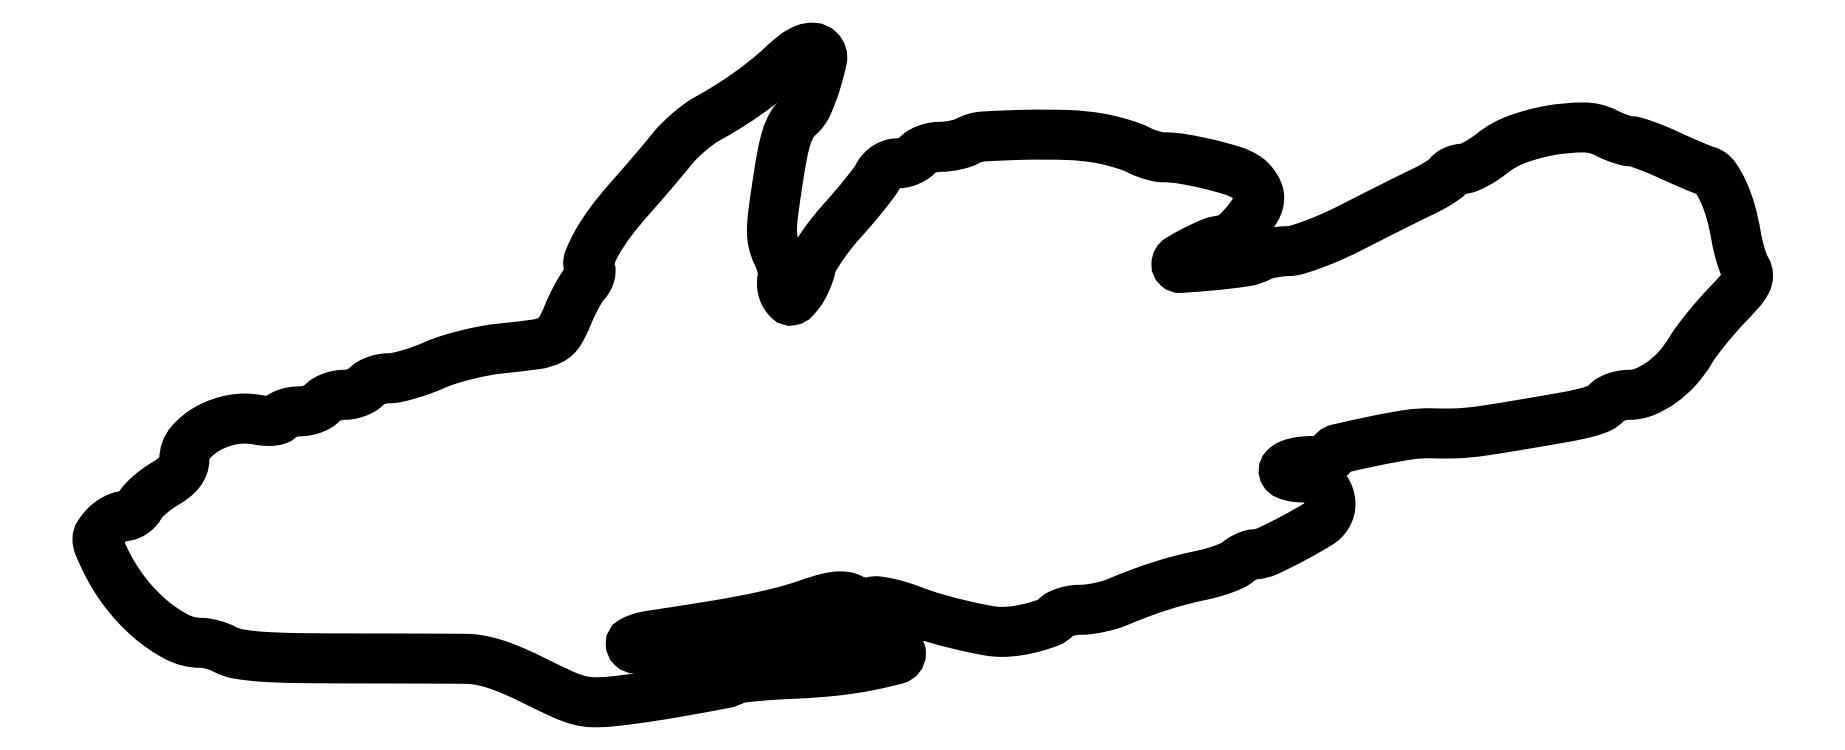
<metadata>
{"format":"dxf","ext":"dxf","renderer":"ezdxf+matplotlib","layout":"modelspace","background":"white","min_lineweight":24,"dpi":150}
</metadata>
<code>
0
SECTION
2
ENTITIES
0
POLYLINE
8
0
66
1
70
1
0
VERTEX
8
0
10
124.7
20
116
42
-0.01919
0
VERTEX
8
0
10
121.8
20
113.4
42
-0.01537
0
VERTEX
8
0
10
118.4
20
110.8
42
-0.01479
0
VERTEX
8
0
10
114.7
20
108.4
42
-0.01416
0
VERTEX
8
0
10
110.9
20
106.1
42
0.03341
0
VERTEX
8
0
10
109.3
20
105.1
42
0.01837
0
VERTEX
8
0
10
107.5
20
103.6
42
0.01825
0
VERTEX
8
0
10
105.8
20
102
42
0.02774
0
VERTEX
8
0
10
104.4
20
100.5
42
-0.00538
0
VERTEX
8
0
10
103
20
98.75
42
-0.002236
0
VERTEX
8
0
10
101
20
96.42
42
-0.002212
0
VERTEX
8
0
10
98.86
20
93.95
42
-0.002856
0
VERTEX
8
0
10
96.88
20
91.7
42
0.01942
0
VERTEX
8
0
10
93.43
20
87.51
42
0.03232
0
VERTEX
8
0
10
90.91
20
83.7
42
0.03556
0
VERTEX
8
0
10
89.41
20
80.58
42
0.2372
0
VERTEX
8
0
10
89.56
20
78.91
42
-0.1513
0
VERTEX
8
0
10
89.69
20
78.39
42
-0.06618
0
VERTEX
8
0
10
89.56
20
77.68
42
-0.05687
0
VERTEX
8
0
10
89.21
20
76.91
42
-0.04827
0
VERTEX
8
0
10
88.68
20
76.19
42
0.04472
0
VERTEX
8
0
10
87.99
20
75.26
42
0.0142
0
VERTEX
8
0
10
87.12
20
73.76
42
0.01405
0
VERTEX
8
0
10
86.24
20
72.02
42
0.01519
0
VERTEX
8
0
10
85.49
20
70.29
42
-0.0431
0
VERTEX
8
0
10
84.03
20
67.38
42
-0.1416
0
VERTEX
8
0
10
82.46
20
65.95
42
-0.08093
0
VERTEX
8
0
10
79.88
20
65.17
42
-0.008427
0
VERTEX
8
0
10
73.57
20
64.43
42
0.02146
0
VERTEX
8
0
10
70.52
20
63.99
42
0.01457
0
VERTEX
8
0
10
67.1
20
63.24
42
0.0147
0
VERTEX
8
0
10
63.83
20
62.32
42
0.02832
0
VERTEX
8
0
10
61.29
20
61.36
42
-0.01743
0
VERTEX
8
0
10
59.03
20
60.46
42
-0.01646
0
VERTEX
8
0
10
56.68
20
59.69
42
-0.01667
0
VERTEX
8
0
10
54.55
20
59.16
42
-0.0536
0
VERTEX
8
0
10
53.09
20
59
42
0.04679
0
VERTEX
8
0
10
51.91
20
58.89
42
0.04107
0
VERTEX
8
0
10
50.72
20
58.56
42
0.04324
0
VERTEX
8
0
10
49.68
20
58.08
42
0.08873
0
VERTEX
8
0
10
49
20
57.5
42
-0.08652
0
VERTEX
8
0
10
48.32
20
56.92
42
-0.04355
0
VERTEX
8
0
10
47.31
20
56.44
42
-0.04151
0
VERTEX
8
0
10
46.15
20
56.11
42
-0.04824
0
VERTEX
8
0
10
45
20
56
42
0.04824
0
VERTEX
8
0
10
43.85
20
55.89
42
0.04151
0
VERTEX
8
0
10
42.69
20
55.56
42
0.04355
0
VERTEX
8
0
10
41.68
20
55.08
42
0.08652
0
VERTEX
8
0
10
41
20
54.5
42
-0.08802
0
VERTEX
8
0
10
40.32
20
53.92
42
-0.04335
0
VERTEX
8
0
10
39.29
20
53.44
42
-0.04122
0
VERTEX
8
0
10
38.11
20
53.11
42
-0.04725
0
VERTEX
8
0
10
36.94
20
53
42
0.03558
0
VERTEX
8
0
10
35.81
20
52.92
42
0.04008
0
VERTEX
8
0
10
34.75
20
52.68
42
0.04395
0
VERTEX
8
0
10
33.9
20
52.33
42
0.1356
0
VERTEX
8
0
10
33.44
20
51.91
42
-0.1714
0
VERTEX
8
0
10
32.94
20
51.5
42
-0.05893
0
VERTEX
8
0
10
32
20
51.29
42
-0.04582
0
VERTEX
8
0
10
30.75
20
51.28
42
-0.02623
0
VERTEX
8
0
10
29.26
20
51.48
42
0.09093
0
VERTEX
8
0
10
24.79
20
51.5
42
0.07975
0
VERTEX
8
0
10
20.38
20
49.95
42
0.09043
0
VERTEX
8
0
10
17.13
20
47.35
42
0.1805
0
VERTEX
8
0
10
16
20
44.31
42
-0.08916
0
VERTEX
8
0
10
15.78
20
43.11
42
-0.0785
0
VERTEX
8
0
10
15.16
20
42
42
-0.06173
0
VERTEX
8
0
10
14.08
20
40.94
42
-0.03053
0
VERTEX
8
0
10
12.47
20
39.85
42
0.02401
0
VERTEX
8
0
10
11.05
20
38.92
42
0.02238
0
VERTEX
8
0
10
9.688
20
37.83
42
0.02299
0
VERTEX
8
0
10
8.565
20
36.75
42
0.06732
0
VERTEX
8
0
10
7.939
20
35.89
42
-0.06698
0
VERTEX
8
0
10
7.418
20
35.16
42
-0.05563
0
VERTEX
8
0
10
6.694
20
34.55
42
-0.05766
0
VERTEX
8
0
10
5.887
20
34.14
42
-0.09005
0
VERTEX
8
0
10
5.12
20
34
42
0.08495
0
VERTEX
8
0
10
4.298
20
33.86
42
0.04067
0
VERTEX
8
0
10
3.318
20
33.42
42
0.03878
0
VERTEX
8
0
10
2.343
20
32.78
42
0.04468
0
VERTEX
8
0
10
1.527
20
32.03
42
0.03707
0
VERTEX
8
0
10
0.529
20
30.75
42
0.1482
0
VERTEX
8
0
10
0.2446
20
29.81
42
0.09879
0
VERTEX
8
0
10
0.4747
20
28.66
42
0.01178
0
VERTEX
8
0
10
1.532
20
26.28
42
0.05044
0
VERTEX
8
0
10
5.062
20
20.43
42
0.05237
0
VERTEX
8
0
10
9.653
20
15.48
42
0.05797
0
VERTEX
8
0
10
14.56
20
12.11
42
0.1222
0
VERTEX
8
0
10
19.03
20
11
42
-0.04272
0
VERTEX
8
0
10
19.99
20
10.92
42
-0.02331
0
VERTEX
8
0
10
21.14
20
10.66
42
-0.02307
0
VERTEX
8
0
10
22.3
20
10.29
42
-0.03379
0
VERTEX
8
0
10
23.28
20
9.85
42
0.08184
0
VERTEX
8
0
10
25.86
20
8.972
42
0.02454
0
VERTEX
8
0
10
30
20
8.491
42
0.01389
0
VERTEX
8
0
10
36.57
20
8.236
42
0.002666
0
VERTEX
8
0
10
48.5
20
8.167
42
-0.000382
0
VERTEX
8
0
10
54.2
20
8.16
42
-0.000416
0
VERTEX
8
0
10
59.74
20
8.145
42
-0.00039
0
VERTEX
8
0
10
64.48
20
8.124
42
-0.002042
0
VERTEX
8
0
10
67.1
20
8.1
42
-0.04417
0
VERTEX
8
0
10
69.69
20
7.836
42
-0.03124
0
VERTEX
8
0
10
72.53
20
7.104
42
-0.02495
0
VERTEX
8
0
10
75.83
20
5.841
42
-0.01237
0
VERTEX
8
0
10
79.9
20
3.93
42
0.008985
0
VERTEX
8
0
10
84.71
20
1.628
42
0.04178
0
VERTEX
8
0
10
87.61
20
0.588
42
0.05937
0
VERTEX
8
0
10
90.13
20
0.2259
42
0.03126
0
VERTEX
8
0
10
93.3
20
0.3483
42
0.01183
0
VERTEX
8
0
10
99.44
20
1.118
42
0.006781
0
VERTEX
8
0
10
106.8
20
2.321
42
0.00329
0
VERTEX
8
0
10
114
20
3.637
42
0.09147
0
VERTEX
8
0
10
115.7
20
4.323
42
-0.1099
0
VERTEX
8
0
10
116.5
20
4.604
42
-0.004935
0
VERTEX
8
0
10
119.5
20
4.917
42
-0.008084
0
VERTEX
8
0
10
123
20
5.2
42
-0.005678
0
VERTEX
8
0
10
127
20
5.409
42
0.01625
0
VERTEX
8
0
10
133.9
20
5.921
42
0.02198
0
VERTEX
8
0
10
140.1
20
6.861
42
0.01621
0
VERTEX
8
0
10
145.1
20
8.01
42
0.3403
0
VERTEX
8
0
10
146
20
9.146
42
0.1708
0
VERTEX
8
0
10
145.9
20
9.529
42
0.01933
0
VERTEX
8
0
10
145.3
20
10.23
42
0.02163
0
VERTEX
8
0
10
144.4
20
11.04
42
0.01598
0
VERTEX
8
0
10
143.5
20
11.86
42
0.09857
0
VERTEX
8
0
10
141.1
20
13.03
42
0.06896
0
VERTEX
8
0
10
138.3
20
13.42
42
0.05613
0
VERTEX
8
0
10
134.8
20
13.03
42
0.03345
0
VERTEX
8
0
10
130.8
20
11.83
42
-0.03883
0
VERTEX
8
0
10
129.5
20
11.45
42
-0.05745
0
VERTEX
8
0
10
128.3
20
11.34
42
-0.0618
0
VERTEX
8
0
10
127.2
20
11.51
42
-0.05496
0
VERTEX
8
0
10
126.1
20
11.95
42
0.046
0
VERTEX
8
0
10
125
20
12.42
42
0.07737
0
VERTEX
8
0
10
124
20
12.57
42
0.07717
0
VERTEX
8
0
10
123
20
12.41
42
0.04553
0
VERTEX
8
0
10
121.9
20
11.95
42
-0.105
0
VERTEX
8
0
10
118.5
20
10.96
42
-0.00719
0
VERTEX
8
0
10
108.5
20
10.37
42
-0.003593
0
VERTEX
8
0
10
97.89
20
9.981
42
-0.423
0
VERTEX
8
0
10
97
20
10.84
42
-0.2647
0
VERTEX
8
0
10
97.23
20
11.24
42
-0.03858
0
VERTEX
8
0
10
98.1
20
11.68
42
-0.03522
0
VERTEX
8
0
10
99.31
20
12.07
42
-0.02322
0
VERTEX
8
0
10
100.8
20
12.35
42
0.003042
0
VERTEX
8
0
10
111.4
20
14.01
42
0.008914
0
VERTEX
8
0
10
118.8
20
15.32
42
0.01273
0
VERTEX
8
0
10
124.2
20
16.55
42
0.02121
0
VERTEX
8
0
10
128.8
20
17.9
42
-0.01166
0
VERTEX
8
0
10
132
20
18.92
42
-0.03907
0
VERTEX
8
0
10
134.1
20
19.38
42
-0.06142
0
VERTEX
8
0
10
135.7
20
19.39
42
-0.09394
0
VERTEX
8
0
10
137.1
20
18.97
42
0.04931
0
VERTEX
8
0
10
138
20
18.6
42
0.03846
0
VERTEX
8
0
10
139
20
18.37
42
0.03959
0
VERTEX
8
0
10
140
20
18.31
42
0.07252
0
VERTEX
8
0
10
140.8
20
18.44
42
-0.1101
0
VERTEX
8
0
10
141.8
20
18.53
42
-0.02038
0
VERTEX
8
0
10
143.6
20
18.21
42
-0.02098
0
VERTEX
8
0
10
145.8
20
17.65
42
-0.01778
0
VERTEX
8
0
10
148
20
16.88
42
0.02139
0
VERTEX
8
0
10
152.1
20
15.52
42
0.01258
0
VERTEX
8
0
10
157
20
14.23
42
0.0116
0
VERTEX
8
0
10
161.7
20
13.24
42
0.04952
0
VERTEX
8
0
10
164.5
20
12.99
42
0.03655
0
VERTEX
8
0
10
167.3
20
13.23
42
0.02696
0
VERTEX
8
0
10
170.2
20
13.87
42
0.02483
0
VERTEX
8
0
10
172.9
20
14.73
42
0.1288
0
VERTEX
8
0
10
174.1
20
15.61
42
-0.1047
0
VERTEX
8
0
10
174.8
20
16.14
42
-0.04007
0
VERTEX
8
0
10
175.9
20
16.59
42
-0.03748
0
VERTEX
8
0
10
177.2
20
16.9
42
-0.03768
0
VERTEX
8
0
10
178.6
20
17
42
0.03235
0
VERTEX
8
0
10
180.1
20
17.1
42
0.01861
0
VERTEX
8
0
10
181.9
20
17.4
42
0.01853
0
VERTEX
8
0
10
183.7
20
17.84
42
0.02931
0
VERTEX
8
0
10
185.2
20
18.37
42
-0.008827
0
VERTEX
8
0
10
189.4
20
20.02
42
-0.01272
0
VERTEX
8
0
10
193.1
20
21.32
42
-0.01356
0
VERTEX
8
0
10
196.7
20
22.37
42
-0.01255
0
VERTEX
8
0
10
200.5
20
23.25
42
0.01776
0
VERTEX
8
0
10
202.5
20
23.74
42
0.01841
0
VERTEX
8
0
10
204.5
20
24.38
42
0.01846
0
VERTEX
8
0
10
206.1
20
25.05
42
0.072
0
VERTEX
8
0
10
207.1
20
25.64
42
-0.03688
0
VERTEX
8
0
10
207.8
20
26.17
42
-0.03049
0
VERTEX
8
0
10
208.6
20
26.62
42
-0.03153
0
VERTEX
8
0
10
209.4
20
26.94
42
-0.06864
0
VERTEX
8
0
10
210.1
20
27.06
42
0.09857
0
VERTEX
8
0
10
212.6
20
27.66
42
0.01429
0
VERTEX
8
0
10
217.2
20
29.99
42
0.01312
0
VERTEX
8
0
10
221.8
20
32.58
42
0.1215
0
VERTEX
8
0
10
223.4
20
34.17
42
0.1507
0
VERTEX
8
0
10
223.9
20
36.37
42
0.1275
0
VERTEX
8
0
10
223.2
20
38.66
42
0.122
0
VERTEX
8
0
10
221.4
20
40.38
42
0.1315
0
VERTEX
8
0
10
219.1
20
41
42
-0.02797
0
VERTEX
8
0
10
217.9
20
41.07
42
-0.03438
0
VERTEX
8
0
10
216.8
20
41.26
42
-0.03677
0
VERTEX
8
0
10
216
20
41.55
42
-0.1565
0
VERTEX
8
0
10
215.6
20
41.9
42
-0.3357
0
VERTEX
8
0
10
215.6
20
42.69
42
-0.1154
0
VERTEX
8
0
10
216.6
20
43.38
42
-0.06181
0
VERTEX
8
0
10
218.5
20
43.85
42
-0.03067
0
VERTEX
8
0
10
221
20
44
42
0.04128
0
VERTEX
8
0
10
222.1
20
44.09
42
0.05055
0
VERTEX
8
0
10
223.1
20
44.37
42
0.05881
0
VERTEX
8
0
10
223.9
20
44.77
42
0.1633
0
VERTEX
8
0
10
224.2
20
45.25
42
-0.2604
0
VERTEX
8
0
10
225.3
20
46.16
42
-0.00601
0
VERTEX
8
0
10
231.7
20
47.6
42
-0.01321
0
VERTEX
8
0
10
238.1
20
48.76
42
-0.04564
0
VERTEX
8
0
10
242.2
20
49.02
42
0.01051
0
VERTEX
8
0
10
245.8
20
48.99
42
0.01956
0
VERTEX
8
0
10
248.7
20
49.14
42
0.0149
0
VERTEX
8
0
10
252.1
20
49.55
42
0.003787
0
VERTEX
8
0
10
257.5
20
50.41
42
0.002134
0
VERTEX
8
0
10
266.5
20
51.96
42
0.01835
0
VERTEX
8
0
10
270.5
20
52.82
42
0.04297
0
VERTEX
8
0
10
272.8
20
53.59
42
0.1151
0
VERTEX
8
0
10
274.1
20
54.61
42
-0.09544
0
VERTEX
8
0
10
274.7
20
55.14
42
-0.0421
0
VERTEX
8
0
10
275.8
20
55.59
42
-0.03964
0
VERTEX
8
0
10
277
20
55.9
42
-0.0427
0
VERTEX
8
0
10
278.2
20
56
42
0.0991
0
VERTEX
8
0
10
281
20
56.57
42
0.05768
0
VERTEX
8
0
10
284
20
58.27
42
0.05265
0
VERTEX
8
0
10
286.9
20
60.83
42
0.04968
0
VERTEX
8
0
10
289.2
20
63.99
42
-0.02543
0
VERTEX
8
0
10
290.3
20
65.66
42
-0.009937
0
VERTEX
8
0
10
292
20
67.87
42
-0.009806
0
VERTEX
8
0
10
294
20
70.18
42
-0.01203
0
VERTEX
8
0
10
295.9
20
72.27
42
0.01048
0
VERTEX
8
0
10
298.3
20
74.9
42
0.05884
0
VERTEX
8
0
10
299.4
20
76.47
42
0.1253
0
VERTEX
8
0
10
299.7
20
77.67
42
0.1377
0
VERTEX
8
0
10
299.4
20
78.81
42
-0.05127
0
VERTEX
8
0
10
298.9
20
79.78
42
-0.01535
0
VERTEX
8
0
10
298.4
20
81.34
42
-0.01522
0
VERTEX
8
0
10
297.9
20
83.14
42
-0.01593
0
VERTEX
8
0
10
297.5
20
84.94
42
0.0263
0
VERTEX
8
0
10
296.6
20
89.21
42
0.03831
0
VERTEX
8
0
10
295.2
20
92.84
42
0.04422
0
VERTEX
8
0
10
293.7
20
95.5
42
0.1701
0
VERTEX
8
0
10
292.2
20
96.61
42
-0.02249
0
VERTEX
8
0
10
291.2
20
96.95
42
-0.003984
0
VERTEX
8
0
10
289.5
20
97.69
42
-0.004305
0
VERTEX
8
0
10
287.4
20
98.59
42
-0.003865
0
VERTEX
8
0
10
285.2
20
99.56
42
0.01009
0
VERTEX
8
0
10
283.1
20
100.5
42
0.01211
0
VERTEX
8
0
10
281.1
20
101.3
42
0.01086
0
VERTEX
8
0
10
279.3
20
101.9
42
0.07527
0
VERTEX
8
0
10
278.4
20
102
42
-0.06323
0
VERTEX
8
0
10
277.6
20
102.1
42
-0.01874
0
VERTEX
8
0
10
276.5
20
102.4
42
-0.01848
0
VERTEX
8
0
10
275.2
20
102.9
42
-0.01895
0
VERTEX
8
0
10
274
20
103.5
42
0.1202
0
VERTEX
8
0
10
269.9
20
104.5
42
0.04363
0
VERTEX
8
0
10
263.8
20
104
42
0.04358
0
VERTEX
8
0
10
257.8
20
102.3
42
0.08057
0
VERTEX
8
0
10
253.3
20
99.84
42
-0.02226
0
VERTEX
8
0
10
251.8
20
98.76
42
-0.0241
0
VERTEX
8
0
10
250.2
20
97.84
42
-0.02454
0
VERTEX
8
0
10
248.8
20
97.18
42
-0.0973
0
VERTEX
8
0
10
247.9
20
97
42
0.05556
0
VERTEX
8
0
10
247.2
20
96.92
42
0.0496
0
VERTEX
8
0
10
246.4
20
96.67
42
0.05258
0
VERTEX
8
0
10
245.8
20
96.31
42
0.09702
0
VERTEX
8
0
10
245.4
20
95.89
42
-0.09673
0
VERTEX
8
0
10
244.9
20
95.34
42
-0.0159
0
VERTEX
8
0
10
243.7
20
94.53
42
-0.01698
0
VERTEX
8
0
10
242.2
20
93.65
42
-0.01426
0
VERTEX
8
0
10
240.6
20
92.82
42
0.004119
0
VERTEX
8
0
10
238.5
20
91.78
42
0.001222
0
VERTEX
8
0
10
235.2
20
90.16
42
0.001226
0
VERTEX
8
0
10
231.6
20
88.31
42
0.001323
0
VERTEX
8
0
10
228
20
86.5
42
-0.01363
0
VERTEX
8
0
10
224.5
20
84.81
42
-0.01529
0
VERTEX
8
0
10
221
20
83.39
42
-0.01499
0
VERTEX
8
0
10
218
20
82.36
42
-0.06987
0
VERTEX
8
0
10
216.2
20
82.07
42
0.02273
0
VERTEX
8
0
10
214.8
20
81.97
42
0.01987
0
VERTEX
8
0
10
213.3
20
81.76
42
0.02034
0
VERTEX
8
0
10
212.1
20
81.45
42
0.05449
0
VERTEX
8
0
10
211.2
20
81.1
42
-0.08559
0
VERTEX
8
0
10
208.4
20
80.18
42
-0.0139
0
VERTEX
8
0
10
202.7
20
79.49
42
-0.007446
0
VERTEX
8
0
10
196.7
20
79.03
42
-0.4326
0
VERTEX
8
0
10
196
20
79.7
42
-0.2636
0
VERTEX
8
0
10
196.5
20
80.63
42
-0.01599
0
VERTEX
8
0
10
199.4
20
82.24
42
-0.02213
0
VERTEX
8
0
10
202.4
20
83.62
42
-0.09714
0
VERTEX
8
0
10
204.3
20
84
42
0.1797
0
VERTEX
8
0
10
206.1
20
84.65
42
0.03811
0
VERTEX
8
0
10
208.4
20
87
42
0.03925
0
VERTEX
8
0
10
210.4
20
89.72
42
0.1385
0
VERTEX
8
0
10
211
20
91.78
42
0.09132
0
VERTEX
8
0
10
210.8
20
92.73
42
0.05119
0
VERTEX
8
0
10
210.3
20
93.78
42
0.04876
0
VERTEX
8
0
10
209.5
20
94.76
42
0.05682
0
VERTEX
8
0
10
208.6
20
95.52
42
0.07069
0
VERTEX
8
0
10
206.2
20
96.66
42
0.01598
0
VERTEX
8
0
10
201.8
20
97.86
42
0.01733
0
VERTEX
8
0
10
197.1
20
98.8
42
0.04017
0
VERTEX
8
0
10
193.6
20
99.09
42
-0.05019
0
VERTEX
8
0
10
192.7
20
99.19
42
-0.02113
0
VERTEX
8
0
10
191.5
20
99.49
42
-0.02065
0
VERTEX
8
0
10
190.2
20
99.92
42
-0.02529
0
VERTEX
8
0
10
189.1
20
100.4
42
0.03256
0
VERTEX
8
0
10
187.8
20
101
42
0.01322
0
VERTEX
8
0
10
185.9
20
101.6
42
0.01302
0
VERTEX
8
0
10
183.9
20
102.2
42
0.01617
0
VERTEX
8
0
10
182
20
102.5
42
0.03488
0
VERTEX
8
0
10
176.4
20
103.1
42
0.01366
0
VERTEX
8
0
10
168.6
20
103.2
42
0.009815
0
VERTEX
8
0
10
161
20
102.9
42
0.1082
0
VERTEX
8
0
10
158.1
20
102
42
-0.04741
0
VERTEX
8
0
10
157.1
20
101.6
42
-0.02294
0
VERTEX
8
0
10
155.8
20
101.3
42
-0.02252
0
VERTEX
8
0
10
154.5
20
101.1
42
-0.03003
0
VERTEX
8
0
10
153.2
20
101
42
0.04541
0
VERTEX
8
0
10
152
20
100.9
42
0.04062
0
VERTEX
8
0
10
150.7
20
100.6
42
0.0429
0
VERTEX
8
0
10
149.7
20
100.1
42
0.09091
0
VERTEX
8
0
10
149
20
99.5
42
-0.0762
0
VERTEX
8
0
10
148.4
20
98.93
42
-0.04448
0
VERTEX
8
0
10
147.4
20
98.44
42
-0.04329
0
VERTEX
8
0
10
146.4
20
98.11
42
-0.05581
0
VERTEX
8
0
10
145.4
20
98
42
0.07558
0
VERTEX
8
0
10
144.4
20
97.84
42
0.06635
0
VERTEX
8
0
10
143.4
20
97.38
42
0.0646
0
VERTEX
8
0
10
142.5
20
96.66
42
0.0647
0
VERTEX
8
0
10
141.9
20
95.75
42
-0.03908
0
VERTEX
8
0
10
141.1
20
94.53
42
-0.007454
0
VERTEX
8
0
10
139.5
20
92.46
42
-0.007909
0
VERTEX
8
0
10
137.5
20
90.09
42
-0.0072
0
VERTEX
8
0
10
135.5
20
87.71
42
0.0163
0
VERTEX
8
0
10
133.4
20
85.29
42
0.01793
0
VERTEX
8
0
10
131.6
20
82.82
42
0.01761
0
VERTEX
8
0
10
130.2
20
80.61
42
0.08137
0
VERTEX
8
0
10
129.7
20
79.21
42
-0.03287
0
VERTEX
8
0
10
129.4
20
78.03
42
-0.02143
0
VERTEX
8
0
10
128.8
20
76.71
42
-0.02156
0
VERTEX
8
0
10
128.2
20
75.46
42
-0.03797
0
VERTEX
8
0
10
127.6
20
74.5
42
-0.01984
0
VERTEX
8
0
10
126.7
20
73.43
42
-0.1614
0
VERTEX
8
0
10
126.1
20
73.12
42
-0.2497
0
VERTEX
8
0
10
125.6
20
73.27
42
-0.0501
0
VERTEX
8
0
10
125
20
74
42
-0.0612
0
VERTEX
8
0
10
124.7
20
74.69
42
-0.04455
0
VERTEX
8
0
10
124.5
20
75.52
42
-0.04516
0
VERTEX
8
0
10
124.4
20
76.36
42
-0.07117
0
VERTEX
8
0
10
124.5
20
77.07
42
0.09602
0
VERTEX
8
0
10
124.6
20
77.88
42
0.0328
0
VERTEX
8
0
10
124.4
20
79.05
42
0.03119
0
VERTEX
8
0
10
124.1
20
80.34
42
0.03127
0
VERTEX
8
0
10
123.6
20
81.58
42
-0.05924
0
VERTEX
8
0
10
122.8
20
83.58
42
-0.05784
0
VERTEX
8
0
10
122.6
20
85.71
42
-0.03124
0
VERTEX
8
0
10
122.8
20
88.77
42
-0.005448
0
VERTEX
8
0
10
123.6
20
94.51
42
-0.007841
0
VERTEX
8
0
10
124.5
20
99.77
42
-0.03175
0
VERTEX
8
0
10
125.3
20
102.9
42
-0.05338
0
VERTEX
8
0
10
126.2
20
105
42
-0.08388
0
VERTEX
8
0
10
127.5
20
106.5
42
0.1101
0
VERTEX
8
0
10
129.1
20
108.7
42
0.02914
0
VERTEX
8
0
10
130.6
20
112.7
42
0.0241
0
VERTEX
8
0
10
131.7
20
116.9
42
0.2532
0
VERTEX
8
0
10
131.2
20
118.5
42
0.182
0
VERTEX
8
0
10
130.1
20
119
42
0.1091
0
VERTEX
8
0
10
128.6
20
118.7
42
0.06877
0
VERTEX
8
0
10
126.8
20
117.7
42
0.0284
0
SEQEND
0
ENDSEC
0
EOF

</code>
